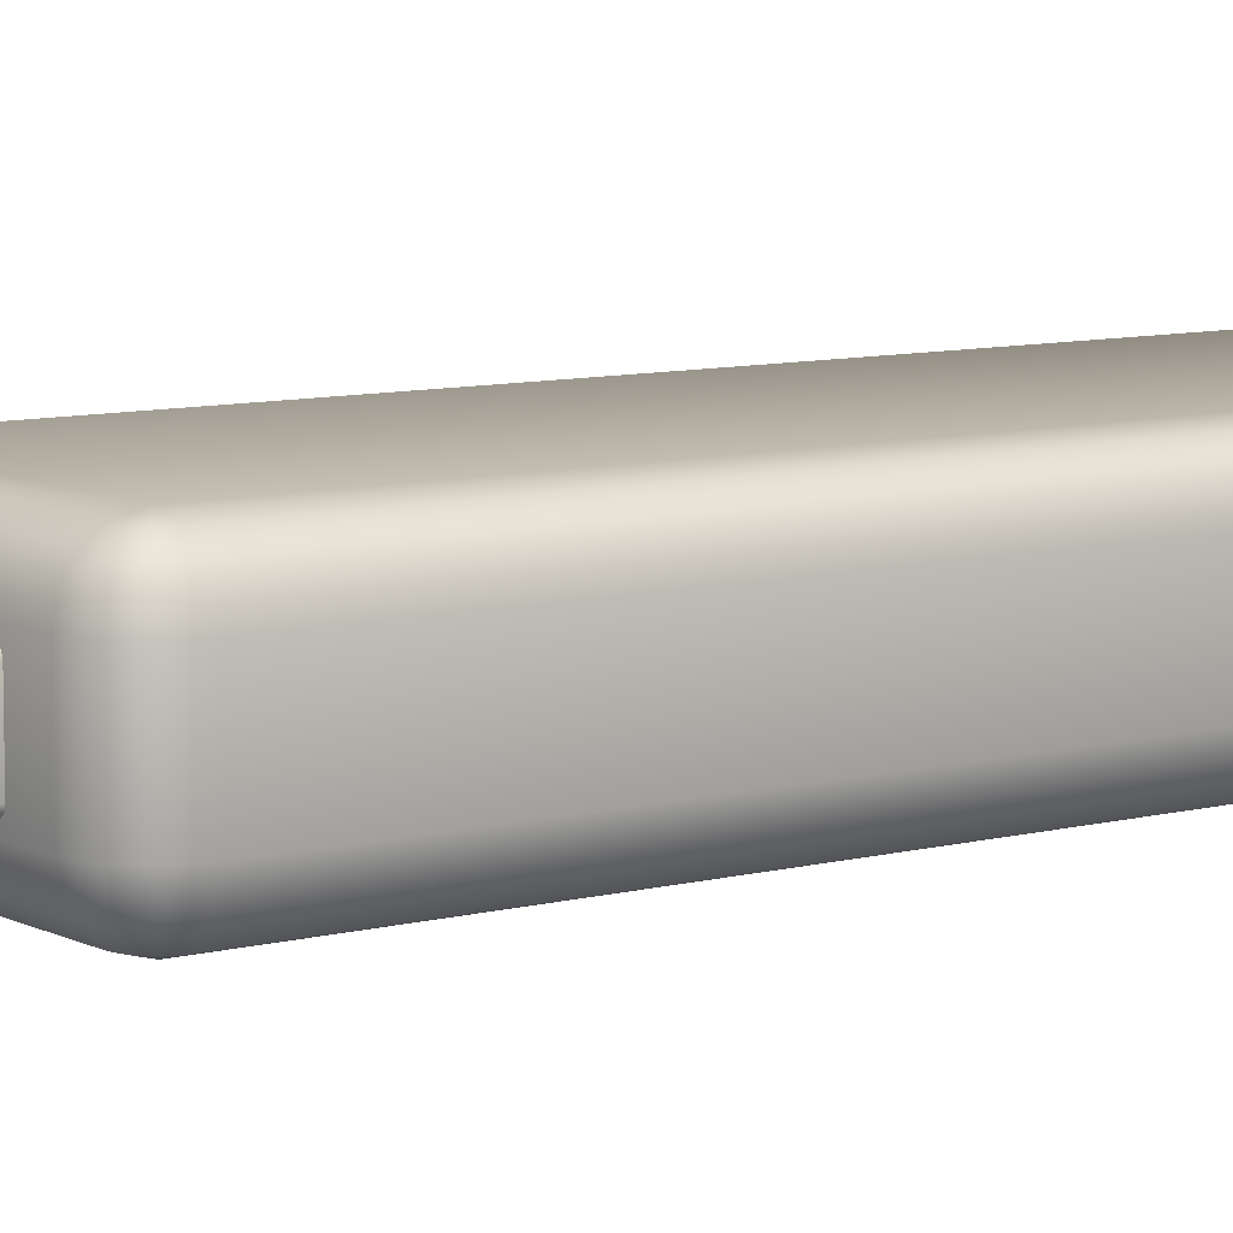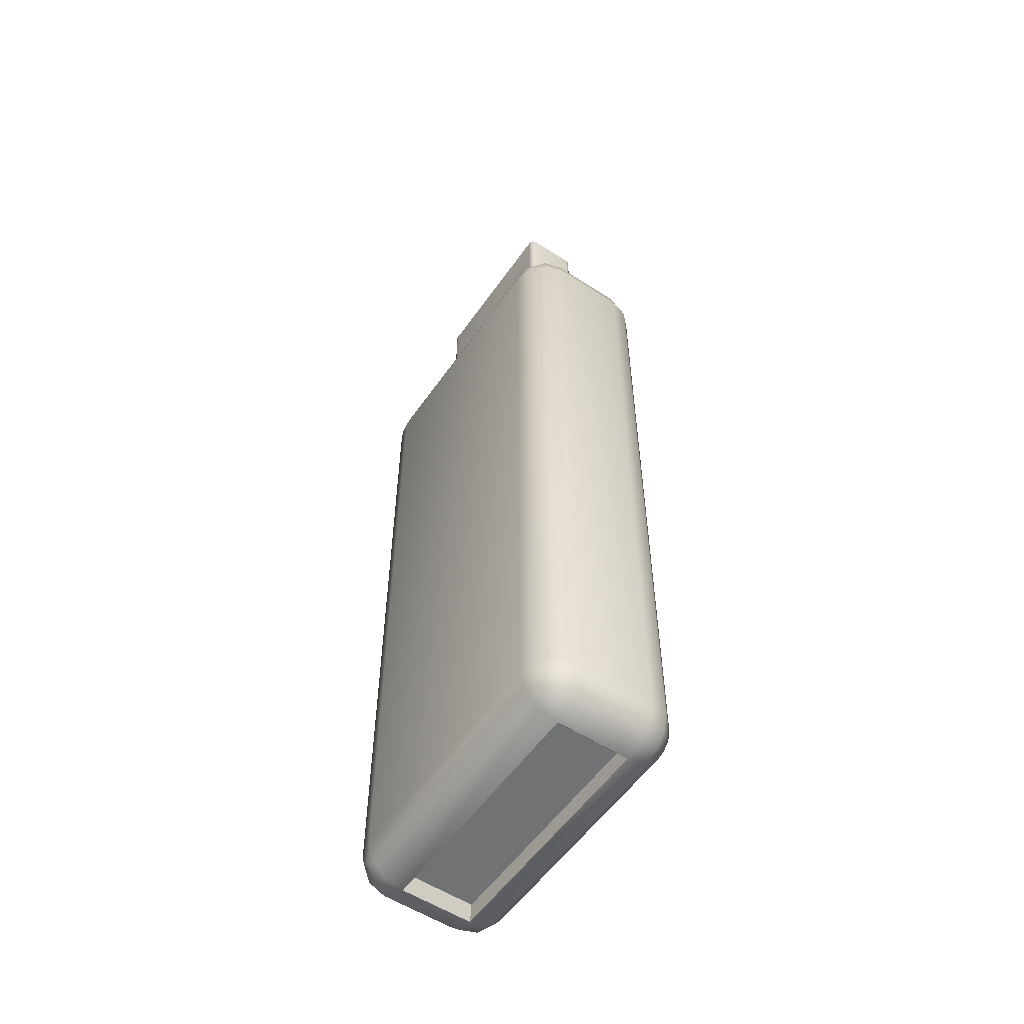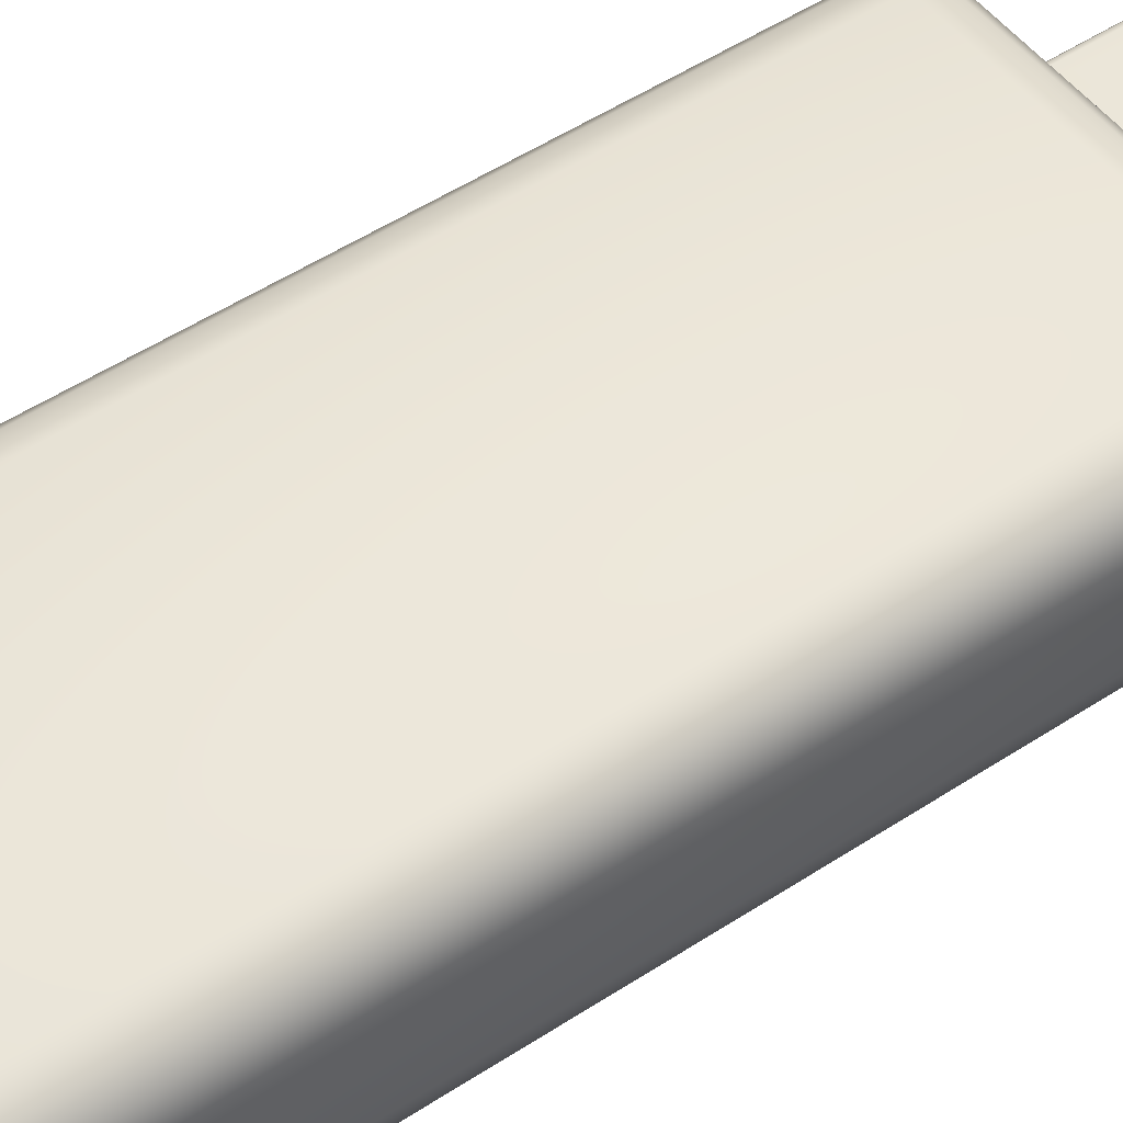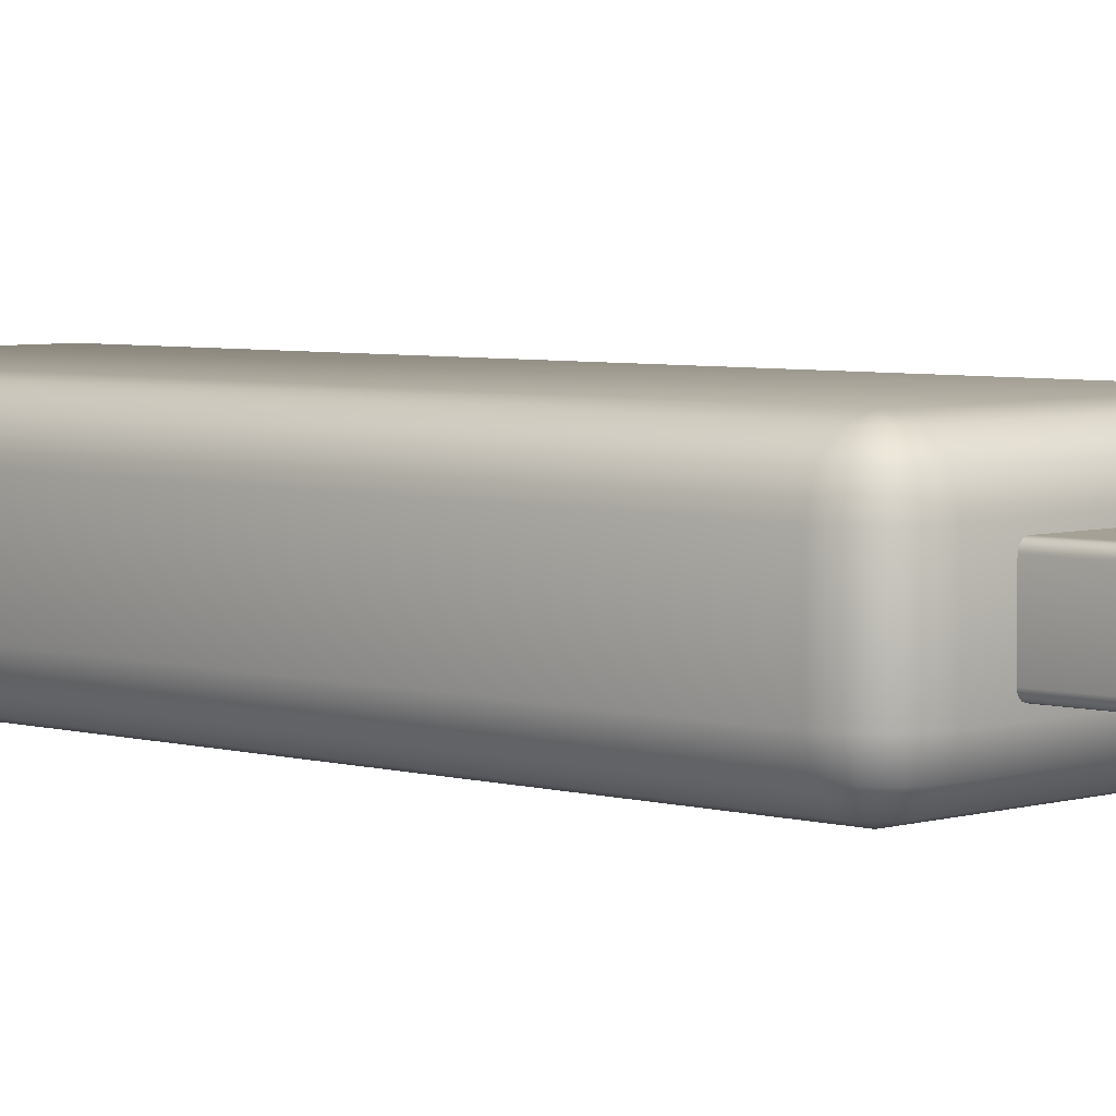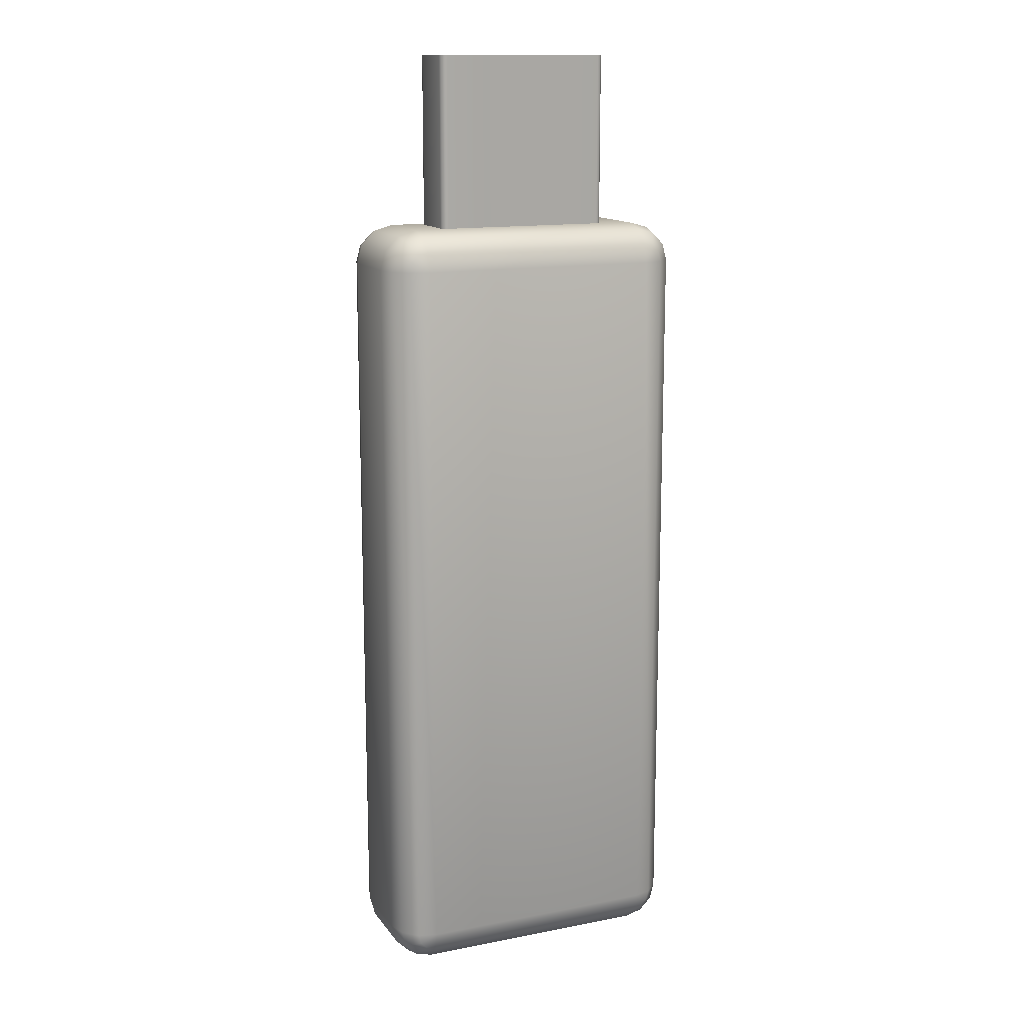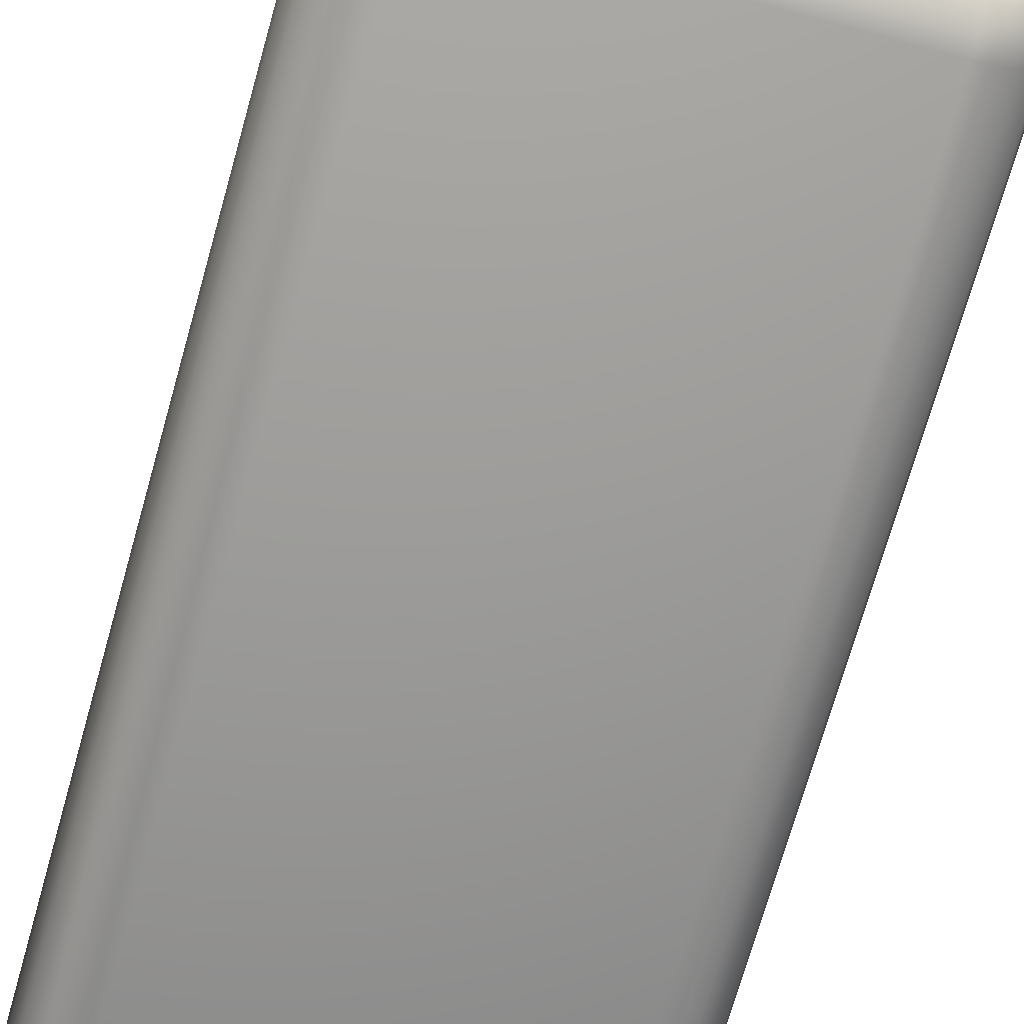
<metadata>
{"format":"obj","ext":"obj","renderer":"f3d","projection":"perspective","resolution":1024,"background":"white","views":[{"elev":8.4,"azim":53.7,"up":"+Y"},{"elev":-55.4,"azim":-124.4,"up":"+Z"},{"elev":49.8,"azim":-126.1,"up":"+Y"},{"elev":4.5,"azim":-45.9,"up":"+Y"},{"elev":13.9,"azim":-23.2,"up":"+Z"},{"elev":-67.7,"azim":-15.4,"up":"+Y"}]}
</metadata>
<code>
v -3.16 -1.135 11.09
v 3.16 -1.135 11.09
v 3.23 -0.9657 11.09
v 3.16 -0.8954 11.09
v -3.16 -0.8954 11.09
v -3.23 -0.9657 11.09
v 3.16 -1.135 3.889
v -3.16 -1.135 3.889
v -3.23 -0.9657 3.889
v -3.16 -0.8954 3.889
v 3.16 -0.8954 3.889
v 3.23 -0.9657 3.889
v 3.4 -0.8954 11.09
v 3.4 0.8954 11.09
v 3.23 0.9657 11.09
v 3.16 0.8954 11.09
v 3.4 0.8954 3.889
v 3.4 -0.8954 3.889
v 3.16 0.8954 3.889
v 3.23 0.9657 3.889
v -3.16 1.135 3.889
v 3.16 1.135 3.889
v -3.16 0.8954 3.889
v -3.23 0.9657 3.889
v 3.16 1.135 11.09
v -3.16 1.135 11.09
v -3.23 0.9657 11.09
v -3.16 0.8954 11.09
v -3.4 -0.8954 3.889
v -3.4 0.8954 3.889
v -3.4 0.8954 11.09
v -3.4 -0.8954 11.09
v -3.369 -1.013 11.09
v -3.277 -1.105 11.09
v -3.277 1.105 11.09
v -3.369 1.013 11.09
v 3.369 1.013 11.09
v 3.277 1.105 11.09
v 3.369 -1.013 3.889
v 3.277 -1.105 3.889
v 3.277 1.105 3.889
v 3.369 1.013 3.889
v -3.277 -1.105 3.889
v -3.369 -1.013 3.889
v -3.369 1.013 3.889
v -3.277 1.105 3.889
v 3.277 -1.105 11.09
v 3.369 -1.013 11.09
v 1.217 1.135 8.678
v -1.217 1.135 8.678
v -2.401 1.135 8.678
v -2.401 1.135 7.493
v -1.217 1.135 7.493
v 1.217 1.135 7.493
v 2.401 1.135 7.493
v 2.401 1.135 8.678
v 1.217 0.8954 7.493
v -1.217 0.8954 7.493
v -2.401 0.8954 7.493
v -2.401 0.8954 8.678
v -1.217 0.8954 8.678
v 1.217 0.8954 8.678
v 2.401 0.8954 8.678
v 2.401 0.8954 7.493
v 4.588 -2.841 3.103
v 4.588 -2.645 3.835
v -4.588 -2.645 3.835
v -4.588 -2.841 3.103
v 4.588 -2.11 4.371
v -4.588 -2.11 4.371
v 4.588 -1.378 4.567
v -4.588 -1.378 4.567
v 4.588 1.378 4.567
v -4.588 1.378 4.567
v 4.588 2.11 4.371
v -4.588 2.11 4.371
v 4.588 2.645 3.835
v -4.588 2.645 3.835
v 4.588 2.841 3.103
v -4.588 2.841 3.103
v 4.954 -2.645 3.737
v 5.222 -2.11 4.201
v 5.32 -1.378 4.371
v 5.32 1.378 4.371
v 5.222 2.11 4.201
v 4.954 2.645 3.737
v 5.222 -2.645 3.469
v 5.686 -2.11 3.737
v 5.856 -1.378 3.835
v 5.856 1.378 3.835
v 5.686 2.11 3.737
v 5.222 2.645 3.469
v 5.32 -2.645 3.103
v 5.856 -2.11 3.103
v 6.052 -1.378 3.103
v 6.052 1.378 3.103
v 5.856 2.11 3.103
v 5.32 2.645 3.103
v 4.588 -2.841 -24.22
v 5.32 -2.645 -24.22
v 5.856 -2.11 -24.22
v 6.052 -1.378 -24.22
v 6.052 1.378 -24.22
v 5.856 2.11 -24.22
v 5.32 2.645 -24.22
v 4.588 2.841 -24.22
v 5.222 -2.645 -24.59
v 5.686 -2.11 -24.86
v 5.856 -1.378 -24.95
v 5.856 1.378 -24.95
v 5.686 2.11 -24.86
v 5.222 2.645 -24.59
v 4.954 -2.645 -24.86
v 5.222 -2.11 -25.32
v 5.32 -1.378 -25.49
v 5.32 1.378 -25.49
v 5.222 2.11 -25.32
v 4.954 2.645 -24.86
v 4.588 -2.645 -24.95
v 4.588 -2.11 -25.49
v 4.588 -1.378 -25.69
v 4.588 1.378 -25.69
v 4.588 2.11 -25.49
v 4.588 2.645 -24.95
v -4.588 -2.841 -24.22
v -4.588 -2.645 -24.95
v -4.588 -2.11 -25.49
v -4.588 -1.378 -25.69
v -4.256 -1.213 -25.23
v -4.256 1.213 -25.23
v 4.256 1.213 -25.23
v 4.256 -1.213 -25.23
v -4.588 1.378 -25.69
v -4.588 2.11 -25.49
v -4.588 2.645 -24.95
v -4.588 2.841 -24.22
v -4.954 -2.645 -24.86
v -5.222 -2.11 -25.32
v -5.32 -1.378 -25.49
v -5.32 1.378 -25.49
v -5.222 2.11 -25.32
v -4.954 2.645 -24.86
v -5.222 -2.645 -24.59
v -5.686 -2.11 -24.86
v -5.856 -1.378 -24.95
v -5.856 1.378 -24.95
v -5.686 2.11 -24.86
v -5.222 2.645 -24.59
v -5.32 -2.645 -24.22
v -5.856 -2.11 -24.22
v -6.052 -1.378 -24.22
v -6.052 1.378 -24.22
v -5.856 2.11 -24.22
v -5.32 2.645 -24.22
v -5.32 -2.645 3.103
v -5.856 -2.11 3.103
v -6.052 -1.378 3.103
v -6.052 1.378 3.103
v -5.856 2.11 3.103
v -5.32 2.645 3.103
v -5.222 -2.645 3.469
v -5.686 -2.11 3.737
v -5.856 -1.378 3.835
v -5.856 1.378 3.835
v -5.686 2.11 3.737
v -5.222 2.645 3.469
v -4.954 -2.645 3.737
v -5.222 -2.11 4.201
v -5.32 -1.378 4.371
v -5.32 1.378 4.371
v -5.222 2.11 4.201
v -4.954 2.645 3.737
v 3.05 -0.1254 10.98
v 3.1 -0.1754 11.03
v 3.1 -0.1754 3.949
v 3.05 -0.1254 3.999
v -3.1 -0.1754 3.949
v -3.05 -0.1254 3.999
v -3.1 -0.1754 11.03
v -3.05 -0.1254 10.98
v 3.1 -0.8954 11.03
v 3.1 -0.8954 3.949
v -3.1 -0.8954 3.949
v -3.1 -0.8954 11.03
v -0.2233 -0.2299 9.556
v -0.2233 -0.09085 9.556
v -1.105 -0.09085 9.556
v -1.105 -0.2299 9.556
v -0.2233 -0.2299 4.398
v -0.2233 -0.09085 4.398
v -1.105 -0.2299 4.398
v -1.105 -0.09085 4.398
v 1.105 -0.2299 9.556
v 1.105 -0.09085 9.556
v 0.2237 -0.09085 9.556
v 0.2237 -0.2299 9.556
v 1.105 -0.2299 4.398
v 1.105 -0.09085 4.398
v 0.2237 -0.2299 4.398
v 0.2237 -0.09085 4.398
v 2.338 -0.2299 10.6
v 2.338 -0.09085 10.6
v 1.51 -0.09085 10.6
v 1.51 -0.2299 10.6
v 2.338 -0.2299 4.377
v 2.338 -0.09085 4.377
v 1.51 -0.2299 4.377
v 1.51 -0.09085 4.377
v -1.51 -0.2299 10.6
v -1.51 -0.09085 10.6
v -2.338 -0.09085 10.6
v -2.338 -0.2299 10.6
v -1.51 -0.2299 4.377
v -1.51 -0.09085 4.377
v -2.338 -0.2299 4.377
v -2.338 -0.09085 4.377
g Cube
f 6 1 2
f 6 2 3
f 6 3 4
f 4 5 6
f 12 7 8
f 12 8 9
f 12 9 10
f 10 11 12
f 3 13 14
f 3 14 15
f 3 15 16
f 16 4 3
f 20 17 18
f 20 18 12
f 20 12 11
f 11 19 20
f 24 21 22
f 24 22 20
f 24 20 19
f 19 23 24
f 15 25 26
f 15 26 27
f 15 27 28
f 28 16 15
f 9 29 30
f 9 30 24
f 9 24 23
f 23 10 9
f 27 31 32
f 27 32 6
f 27 6 5
f 5 28 27
f 32 33 34
f 32 34 1
f 1 6 32
f 26 35 36
f 26 36 31
f 31 27 26
f 14 37 38
f 14 38 25
f 25 15 14
f 18 39 40
f 18 40 7
f 7 12 18
f 22 41 42
f 22 42 17
f 17 20 22
f 8 43 44
f 8 44 29
f 29 9 8
f 30 45 46
f 30 46 21
f 21 24 30
f 2 47 48
f 2 48 13
f 13 3 2
f 26 25 49
f 49 50 26
f 21 26 51
f 51 52 21
f 21 53 54
f 54 22 21
f 25 22 55
f 55 56 25
f 54 53 50
f 50 49 54
f 25 56 49
f 22 54 55
f 21 52 53
f 26 50 51
f 23 19 57
f 57 58 23
f 28 23 59
f 59 60 28
f 28 61 62
f 62 16 28
f 16 63 64
f 64 19 16
f 62 61 58
f 58 57 62
f 19 64 57
f 16 62 63
f 28 60 61
f 23 58 59
f 68 65 66
f 66 67 68
f 67 66 69
f 69 70 67
f 70 69 71
f 71 72 70
f 72 71 73
f 73 74 72
f 74 73 75
f 75 76 74
f 76 75 77
f 77 78 76
f 78 77 79
f 79 80 78
f 81 66 65
f 66 81 82
f 82 69 66
f 69 82 83
f 83 71 69
f 71 83 84
f 84 73 71
f 73 84 85
f 85 75 73
f 75 85 86
f 86 77 75
f 86 79 77
f 87 81 65
f 81 87 88
f 88 82 81
f 82 88 89
f 89 83 82
f 83 89 90
f 90 84 83
f 84 90 91
f 91 85 84
f 85 91 92
f 92 86 85
f 92 79 86
f 93 87 65
f 87 93 94
f 94 88 87
f 88 94 95
f 95 89 88
f 89 95 96
f 96 90 89
f 90 96 97
f 97 91 90
f 91 97 98
f 98 92 91
f 98 79 92
f 65 99 100
f 100 93 65
f 93 100 101
f 101 94 93
f 94 101 102
f 102 95 94
f 95 102 103
f 103 96 95
f 96 103 104
f 104 97 96
f 97 104 105
f 105 98 97
f 98 105 106
f 106 79 98
f 107 100 99
f 100 107 108
f 108 101 100
f 101 108 109
f 109 102 101
f 102 109 110
f 110 103 102
f 103 110 111
f 111 104 103
f 104 111 112
f 112 105 104
f 112 106 105
f 113 107 99
f 107 113 114
f 114 108 107
f 108 114 115
f 115 109 108
f 109 115 116
f 116 110 109
f 110 116 117
f 117 111 110
f 111 117 118
f 118 112 111
f 118 106 112
f 119 113 99
f 113 119 120
f 120 114 113
f 114 120 121
f 121 115 114
f 115 121 122
f 122 116 115
f 116 122 123
f 123 117 116
f 117 123 124
f 124 118 117
f 124 106 118
f 99 125 126
f 126 119 99
f 119 126 127
f 127 120 119
f 120 127 128
f 128 121 120
f 132 129 130
f 130 131 132
f 122 133 134
f 134 123 122
f 123 134 135
f 135 124 123
f 124 135 136
f 136 106 124
f 137 126 125
f 126 137 138
f 138 127 126
f 127 138 139
f 139 128 127
f 128 139 140
f 140 133 128
f 133 140 141
f 141 134 133
f 134 141 142
f 142 135 134
f 142 136 135
f 143 137 125
f 137 143 144
f 144 138 137
f 138 144 145
f 145 139 138
f 139 145 146
f 146 140 139
f 140 146 147
f 147 141 140
f 141 147 148
f 148 142 141
f 148 136 142
f 149 143 125
f 143 149 150
f 150 144 143
f 144 150 151
f 151 145 144
f 145 151 152
f 152 146 145
f 146 152 153
f 153 147 146
f 147 153 154
f 154 148 147
f 154 136 148
f 125 68 155
f 155 149 125
f 149 155 156
f 156 150 149
f 150 156 157
f 157 151 150
f 151 157 158
f 158 152 151
f 152 158 159
f 159 153 152
f 153 159 160
f 160 154 153
f 154 160 80
f 80 136 154
f 161 155 68
f 155 161 162
f 162 156 155
f 156 162 163
f 163 157 156
f 157 163 164
f 164 158 157
f 158 164 165
f 165 159 158
f 159 165 166
f 166 160 159
f 166 80 160
f 167 161 68
f 161 167 168
f 168 162 161
f 162 168 169
f 169 163 162
f 163 169 170
f 170 164 163
f 164 170 171
f 171 165 164
f 165 171 172
f 172 166 165
f 172 80 166
f 67 167 68
f 167 67 70
f 70 168 167
f 168 70 72
f 72 169 168
f 169 72 74
f 74 170 169
f 170 74 76
f 76 171 170
f 171 76 78
f 78 172 171
f 78 80 172
f 80 79 106
f 106 136 80
f 68 125 99
f 99 65 68
f 132 131 122
f 122 121 132
f 131 130 133
f 133 122 131
f 130 129 128
f 128 133 130
f 129 132 121
f 121 128 129
f 1 8 7
f 7 2 1
f 13 18 17
f 17 14 13
f 176 173 174
f 174 175 176
f 178 176 175
f 175 177 178
f 180 178 177
f 177 179 180
f 173 180 179
f 179 174 173
f 175 174 181
f 181 182 175
f 177 175 182
f 182 183 177
f 179 177 183
f 183 184 179
f 174 179 184
f 184 181 174
f 29 32 31
f 31 30 29
f 182 181 4
f 4 11 182
f 183 182 11
f 11 10 183
f 184 183 10
f 10 5 184
f 181 184 5
f 5 4 181
f 173 176 178
f 178 180 173
f 11 4 16
f 16 19 11
f 23 28 5
f 5 10 23
f 49 56 63
f 63 62 49
f 56 55 64
f 64 63 56
f 57 64 55
f 55 54 57
f 54 49 62
f 62 57 54
f 51 50 61
f 61 60 51
f 50 53 58
f 58 61 50
f 59 58 53
f 53 52 59
f 52 51 60
f 60 59 52
f 17 42 37
f 37 14 17
f 31 36 45
f 45 30 31
f 29 44 33
f 33 32 29
f 13 48 39
f 39 18 13
f 37 42 41
f 41 38 37
f 38 41 22
f 22 25 38
f 45 36 35
f 35 46 45
f 46 35 26
f 26 21 46
f 33 44 43
f 43 34 33
f 34 43 8
f 8 1 34
f 39 48 47
f 47 40 39
f 40 47 2
f 2 7 40
f 188 185 186
f 186 187 188
f 185 189 190
f 190 186 185
f 189 191 192
f 192 190 189
f 191 188 187
f 187 192 191
f 187 186 190
f 190 192 187
f 196 193 194
f 194 195 196
f 193 197 198
f 198 194 193
f 197 199 200
f 200 198 197
f 199 196 195
f 195 200 199
f 195 194 198
f 198 200 195
f 204 201 202
f 202 203 204
f 201 205 206
f 206 202 201
f 205 207 208
f 208 206 205
f 207 204 203
f 203 208 207
f 203 202 206
f 206 208 203
f 212 209 210
f 210 211 212
f 209 213 214
f 214 210 209
f 213 215 216
f 216 214 213
f 215 212 211
f 211 216 215
f 211 210 214
f 214 216 211

</code>
